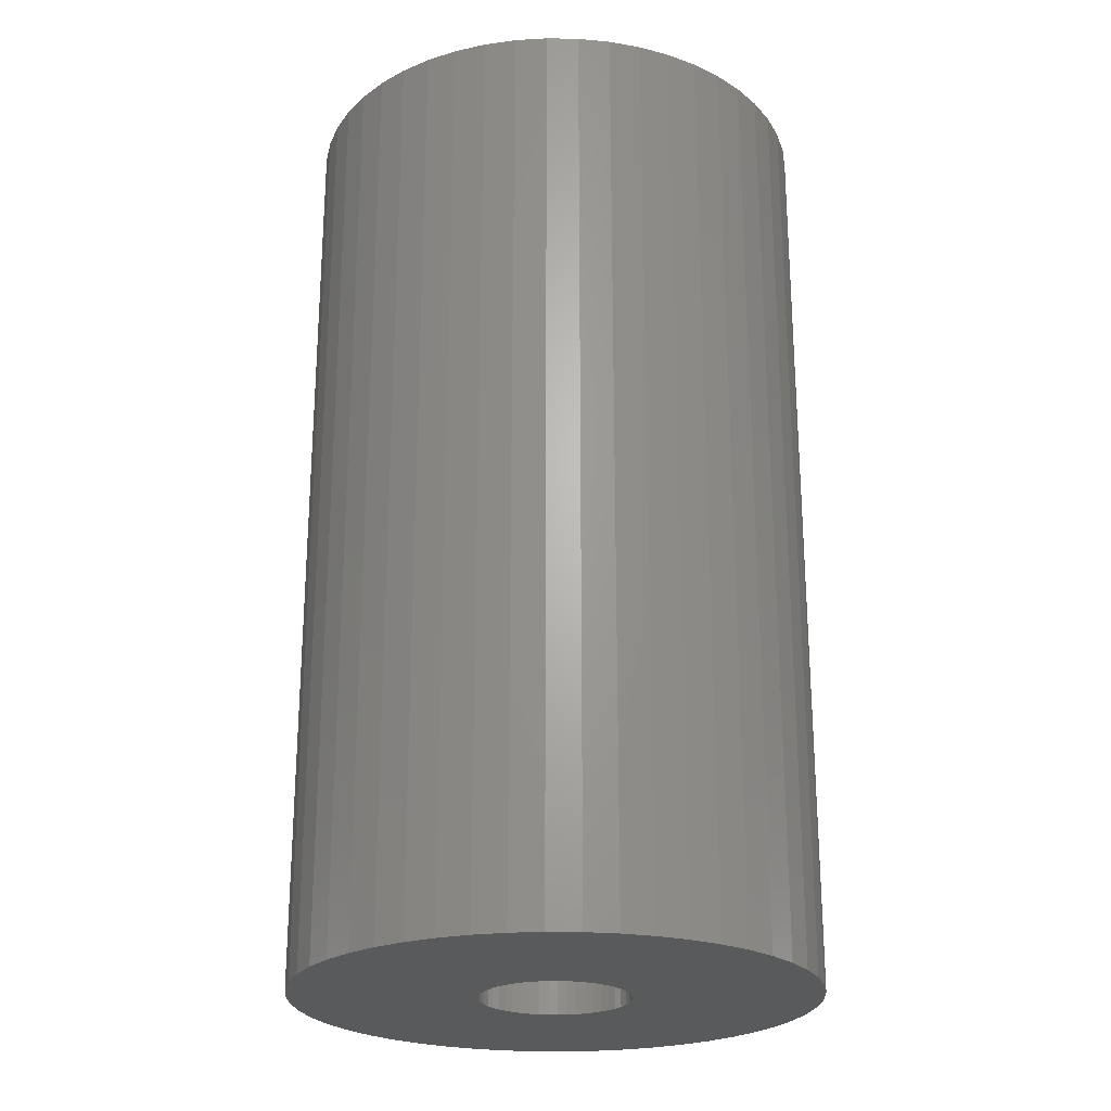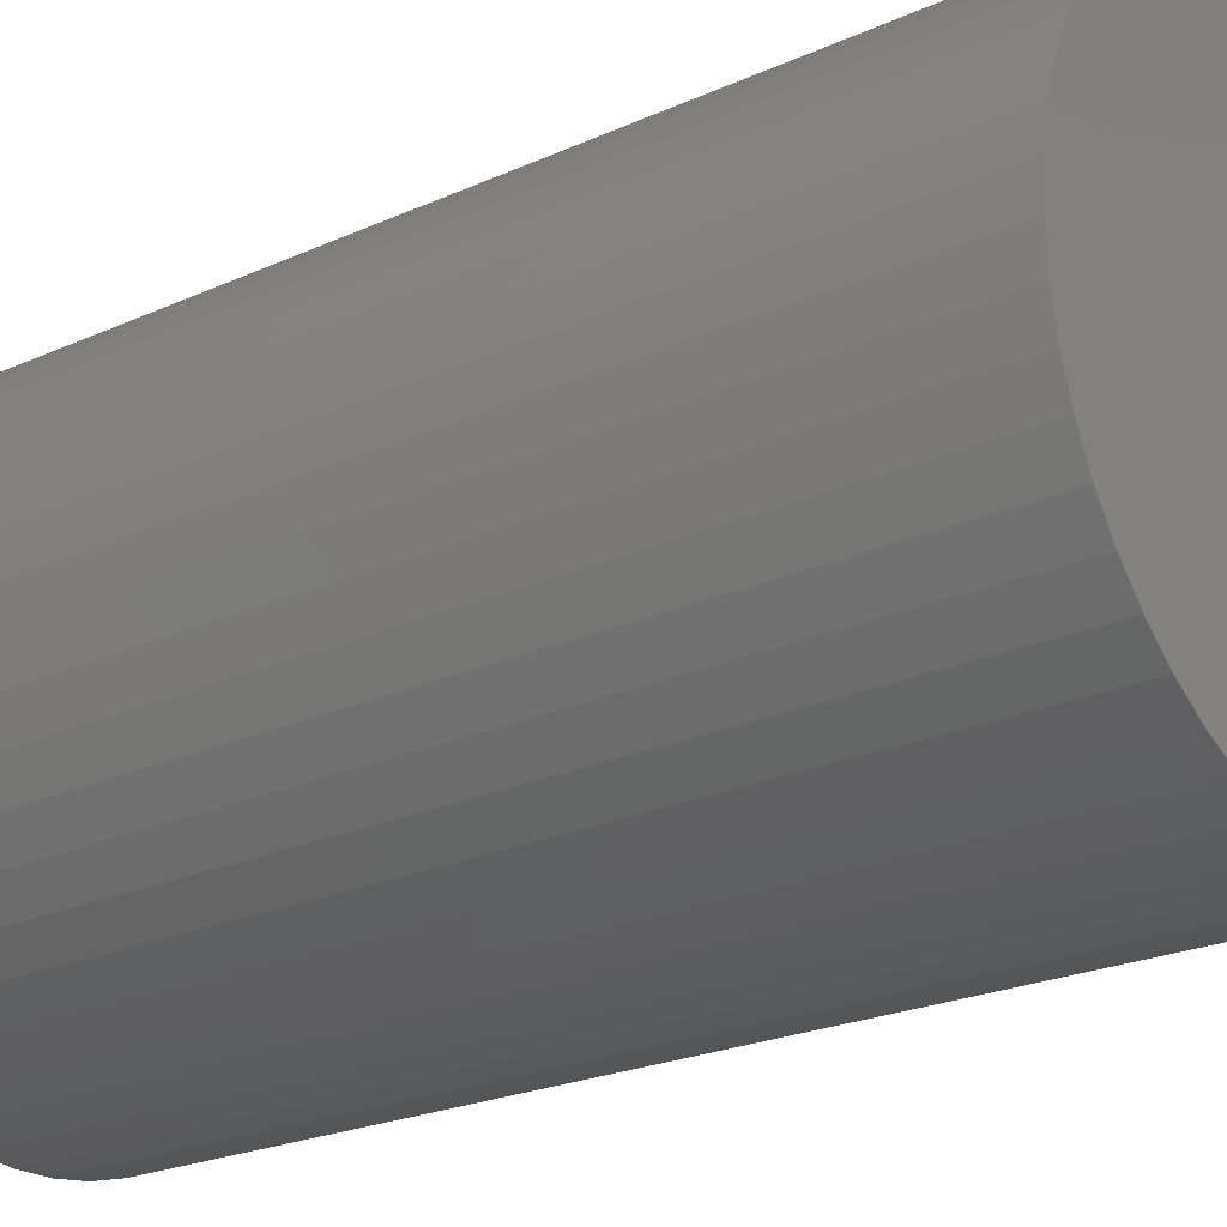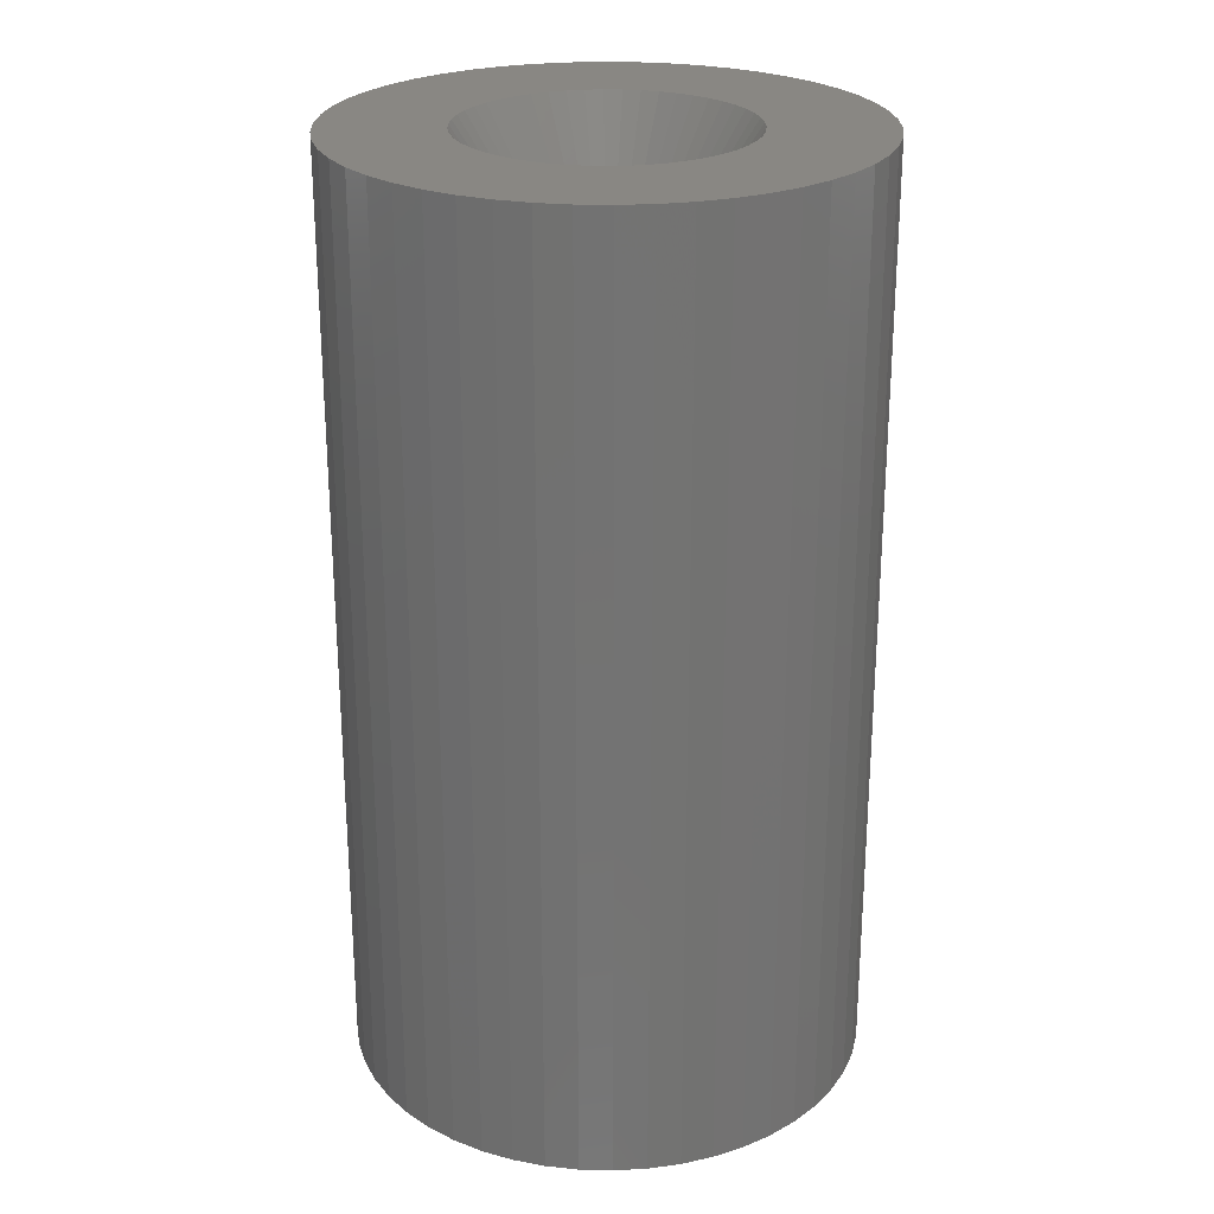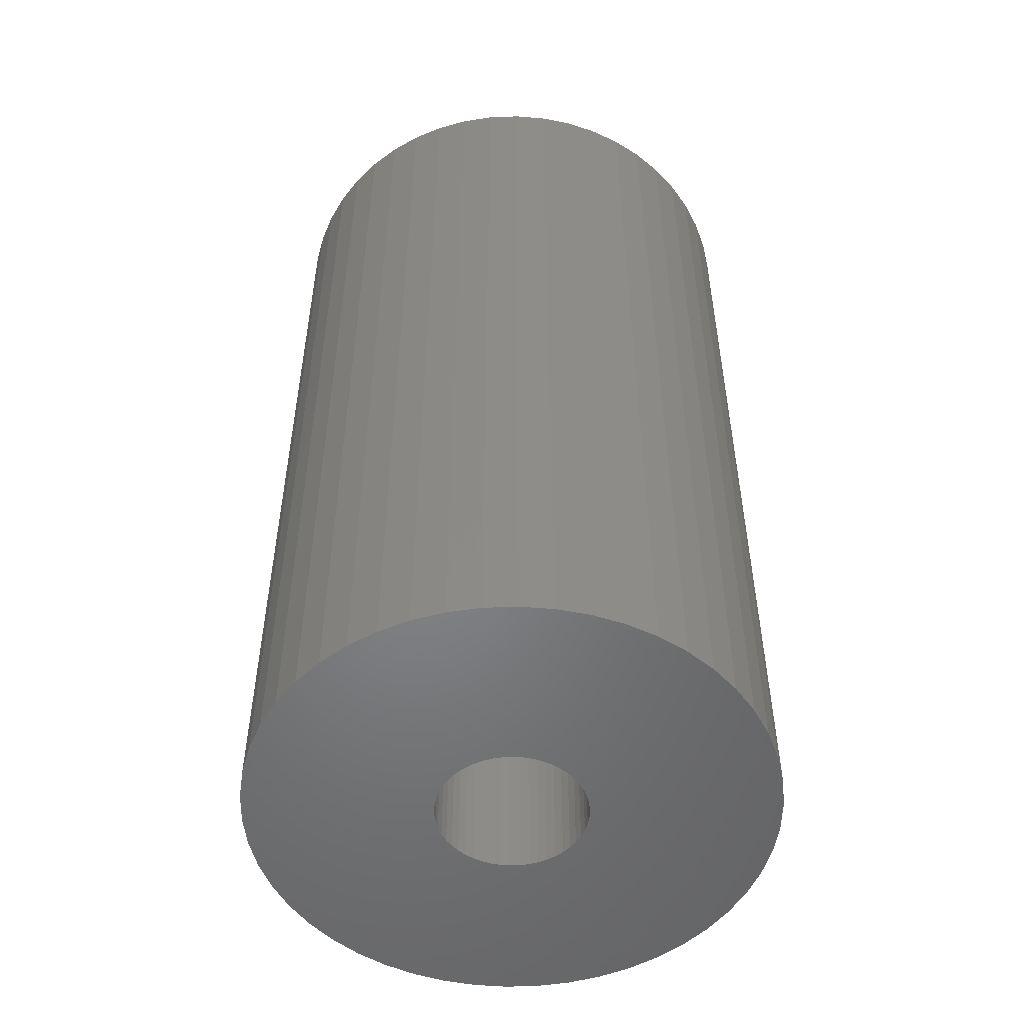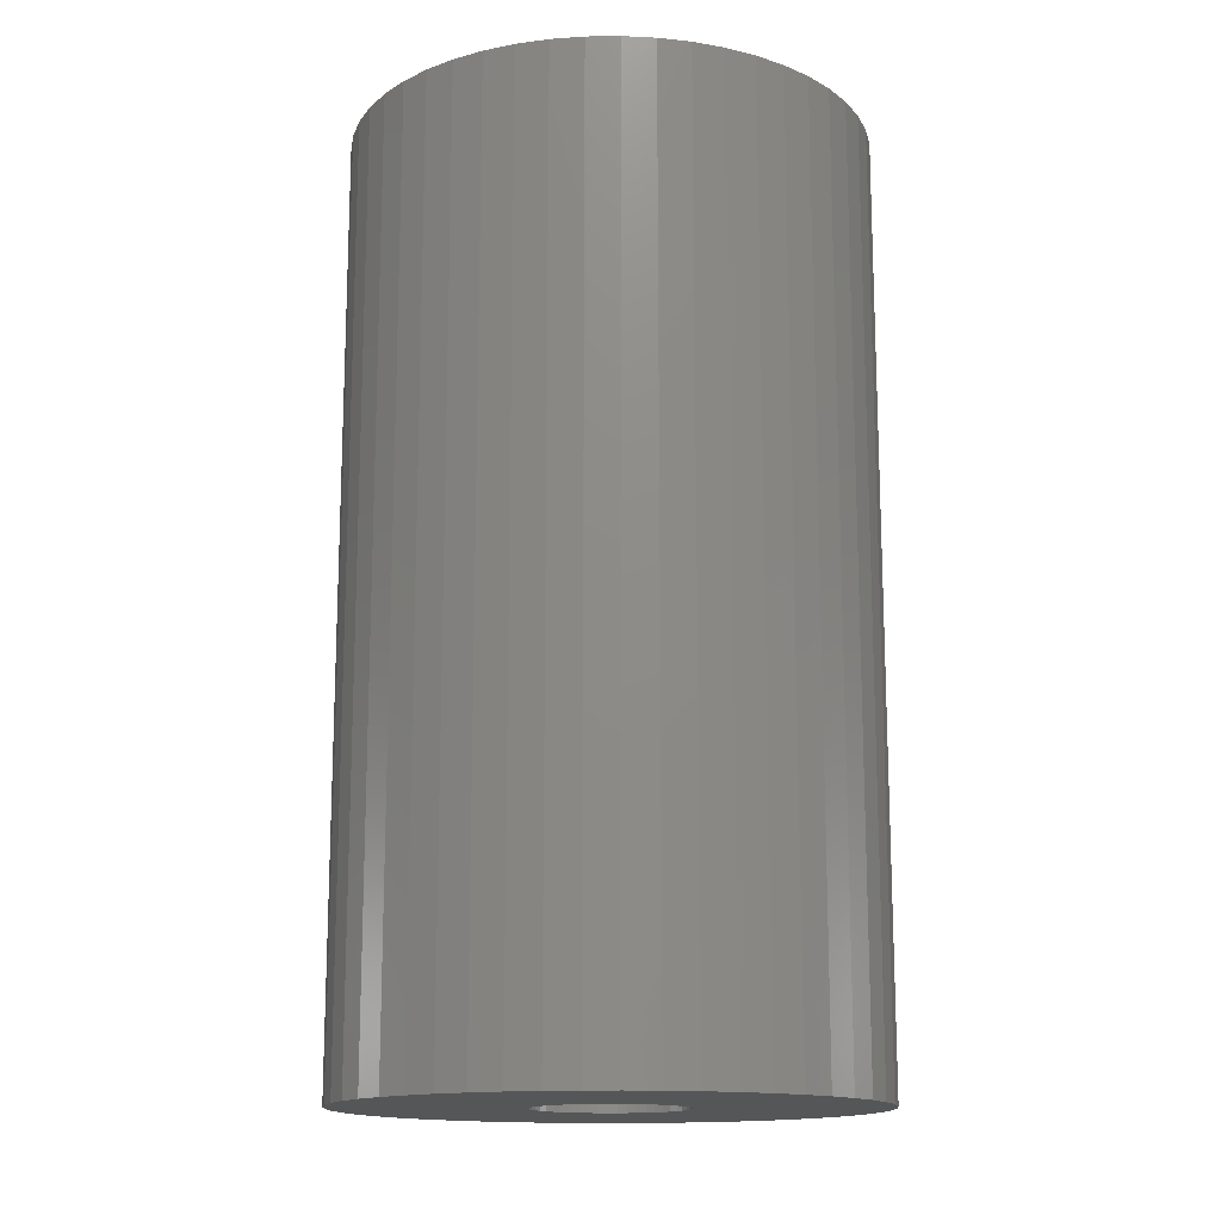
<metadata>
{"format":"stl","ext":"stl","renderer":"f3d","projection":"perspective","resolution":1024,"background":"white","views":[{"elev":-23.9,"azim":-138.4,"up":"+Z"},{"elev":-21.9,"azim":129.0,"up":"+Y"},{"elev":25.0,"azim":-170.5,"up":"+Z"},{"elev":-52.0,"azim":-62.5,"up":"+Z"},{"elev":-14.9,"azim":8.7,"up":"+Z"}]}
</metadata>
<code>
# stl→obj: 250 verts, 500 faces
v 5.4 0 0
v 10 0 0
v 9.921 1.253 0
v 5.357 0.6768 0
v 9.686 2.487 0
v 9.921 -1.253 0
v 5.23 1.343 0
v 9.298 3.681 0
v 5.357 -0.6768 0
v 5.021 1.988 0
v 8.763 4.818 0
v 9.686 -2.487 0
v 4.732 2.601 0
v 8.09 5.878 0
v 5.23 -1.343 0
v 4.369 3.174 0
v 7.29 6.845 0
v 9.298 -3.681 0
v 3.936 3.697 0
v 6.374 7.705 0
v 5.021 -1.988 0
v 8.763 -4.818 0
v 3.442 4.161 0
v 5.358 8.443 0
v 2.893 4.559 0
v 4.258 9.048 0
v 2.299 4.886 0
v 3.09 9.511 0
v 1.669 5.136 0
v 1.874 9.823 0
v 1.012 5.304 0
v 0.6279 9.98 0
v 0.3391 5.389 0
v -0.3391 5.389 0
v -0.6279 9.98 0
v -1.012 5.304 0
v -1.874 9.823 0
v -1.669 5.136 0
v -3.09 9.511 0
v -2.299 4.886 0
v -4.258 9.048 0
v -2.893 4.559 0
v -5.358 8.443 0
v -3.442 4.161 0
v -6.374 7.705 0
v -3.936 3.697 0
v -7.29 6.845 0
v -4.369 3.174 0
v -8.09 5.878 0
v -4.732 2.601 0
v -8.763 4.818 0
v -5.021 1.988 0
v 4.732 -2.601 0
v 8.09 -5.878 0
v 4.369 -3.174 0
v 7.29 -6.845 0
v 3.936 -3.697 0
v 6.374 -7.705 0
v 3.442 -4.161 0
v 5.358 -8.443 0
v 2.893 -4.559 0
v 4.258 -9.048 0
v 2.299 -4.886 0
v 3.09 -9.511 0
v 1.669 -5.136 0
v 1.874 -9.823 0
v 1.012 -5.304 0
v 0.6279 -9.98 0
v 0.3391 -5.389 0
v -0.3391 -5.389 0
v -0.6279 -9.98 0
v -1.012 -5.304 0
v -1.874 -9.823 0
v -1.669 -5.136 0
v -3.09 -9.511 0
v -2.299 -4.886 0
v -4.258 -9.048 0
v -2.893 -4.559 0
v -5.358 -8.443 0
v -3.442 -4.161 0
v -6.374 -7.705 0
v -3.936 -3.697 0
v -7.29 -6.845 0
v -4.369 -3.174 0
v -8.09 -5.878 0
v -4.732 -2.601 0
v -8.763 -4.818 0
v -5.021 -1.988 0
v -9.298 -3.681 0
v -5.23 -1.343 0
v -9.686 -2.487 0
v -5.357 -0.6768 0
v -9.921 -1.253 0
v -5.4 0 0
v -9.298 3.681 0
v -5.23 1.343 0
v -9.686 2.487 0
v -5.357 0.6768 0
v -9.921 1.253 0
v -10 0 0
v 2.875 0 -36
v 10 0 -36
v 9.921 -1.253 -36
v 2.852 -0.3603 -36
v 9.686 -2.487 -36
v 9.921 1.253 -36
v 2.785 -0.715 -36
v 9.298 -3.681 -36
v 2.852 0.3603 -36
v 2.673 -1.058 -36
v 8.763 -4.818 -36
v 9.686 2.487 -36
v 2.519 -1.385 -36
v 8.09 -5.878 -36
v 2.785 0.715 -36
v 2.326 -1.69 -36
v 7.29 -6.845 -36
v 9.298 3.681 -36
v 2.096 -1.968 -36
v 6.374 -7.705 -36
v 2.673 1.058 -36
v 1.833 -2.215 -36
v 5.358 -8.443 -36
v 8.763 4.818 -36
v 1.54 -2.427 -36
v 4.258 -9.048 -36
v 2.519 1.385 -36
v 1.224 -2.601 -36
v 3.09 -9.511 -36
v 8.09 5.878 -36
v 2.326 1.69 -36
v 0.8884 -2.734 -36
v 1.874 -9.823 -36
v 0.5387 -2.824 -36
v 0.6279 -9.98 -36
v 0.1805 -2.869 -36
v -0.1805 -2.869 -36
v -0.6279 -9.98 -36
v -0.5387 -2.824 -36
v -1.874 -9.823 -36
v -0.8884 -2.734 -36
v -3.09 -9.511 -36
v -1.224 -2.601 -36
v -4.258 -9.048 -36
v -1.54 -2.427 -36
v -5.358 -8.443 -36
v -1.833 -2.215 -36
v -6.374 -7.705 -36
v -2.096 -1.968 -36
v -7.29 -6.845 -36
v -8.09 -5.878 -36
v -2.326 -1.69 -36
v 7.29 6.845 -36
v 2.096 1.968 -36
v 6.374 7.705 -36
v 1.833 2.215 -36
v 5.358 8.443 -36
v 1.54 2.427 -36
v 4.258 9.048 -36
v 1.224 2.601 -36
v 3.09 9.511 -36
v 0.8884 2.734 -36
v 1.874 9.823 -36
v 0.5387 2.824 -36
v 0.6279 9.98 -36
v 0.1805 2.869 -36
v -0.1805 2.869 -36
v -0.6279 9.98 -36
v -0.5387 2.824 -36
v -1.874 9.823 -36
v -0.8884 2.734 -36
v -3.09 9.511 -36
v -1.224 2.601 -36
v -4.258 9.048 -36
v -1.54 2.427 -36
v -5.358 8.443 -36
v -1.833 2.215 -36
v -6.374 7.705 -36
v -2.096 1.968 -36
v -7.29 6.845 -36
v -2.326 1.69 -36
v -8.09 5.878 -36
v -2.519 1.385 -36
v -8.763 4.818 -36
v -2.673 1.058 -36
v -9.298 3.681 -36
v -2.785 0.715 -36
v -9.686 2.487 -36
v -2.852 0.3603 -36
v -9.921 1.253 -36
v -2.875 0 -36
v -2.519 -1.385 -36
v -8.763 -4.818 -36
v -2.673 -1.058 -36
v -9.298 -3.681 -36
v -2.785 -0.715 -36
v -9.686 -2.487 -36
v -2.852 -0.3603 -36
v -9.921 -1.253 -36
v -10 0 -36
v 2.673 -1.058 -3.9
v 2.519 -1.385 -3.9
v 2.875 0 -3.9
v 2.852 0.3603 -3.9
v -2.519 -1.385 -3.9
v 1.224 -2.601 -3.9
v 2.785 -0.715 -3.9
v 2.096 -1.968 -3.9
v 0.5387 -2.824 -3.9
v 0.1805 -2.869 -3.9
v -0.5387 -2.824 -3.9
v -2.785 -0.715 -3.9
v -2.852 -0.3603 -3.9
v -2.519 1.385 -3.9
v -2.326 1.69 -3.9
v 1.833 2.215 -3.9
v 1.54 2.427 -3.9
v 2.326 -1.69 -3.9
v -1.54 -2.427 -3.9
v -1.833 -2.215 -3.9
v -0.8884 -2.734 -3.9
v -1.224 -2.601 -3.9
v -1.224 2.601 -3.9
v -2.785 0.715 -3.9
v 2.519 1.385 -3.9
v 2.852 -0.3603 -3.9
v 1.54 -2.427 -3.9
v 1.833 -2.215 -3.9
v -2.326 -1.69 -3.9
v -0.8884 2.734 -3.9
v -0.5387 2.824 -3.9
v -2.852 0.3603 -3.9
v 2.785 0.715 -3.9
v 0.5387 2.824 -3.9
v 0.1805 2.869 -3.9
v 0.8884 -2.734 -3.9
v -2.673 -1.058 -3.9
v -2.096 -1.968 -3.9
v -0.1805 -2.869 -3.9
v -2.096 1.968 -3.9
v -1.833 2.215 -3.9
v -2.875 0 -3.9
v -2.673 1.058 -3.9
v 2.096 1.968 -3.9
v 2.326 1.69 -3.9
v -0.1805 2.869 -3.9
v -1.54 2.427 -3.9
v 2.673 1.058 -3.9
v 1.224 2.601 -3.9
v 0.8884 2.734 -3.9
f 1 2 3
f 4 3 5
f 2 1 6
f 7 5 8
f 9 6 1
f 10 8 11
f 6 9 12
f 13 11 14
f 15 12 9
f 16 14 17
f 12 15 18
f 19 17 20
f 21 18 15
f 18 21 22
f 23 20 24
f 3 4 1
f 5 7 4
f 8 10 7
f 11 13 10
f 14 16 13
f 25 24 26
f 17 19 16
f 20 23 19
f 27 26 28
f 24 25 23
f 26 27 25
f 29 28 30
f 28 29 27
f 30 31 29
f 32 31 30
f 32 33 31
f 32 34 33
f 35 34 32
f 35 36 34
f 37 36 35
f 36 37 38
f 39 38 37
f 38 39 40
f 41 40 39
f 40 41 42
f 43 42 41
f 42 43 44
f 45 44 43
f 44 45 46
f 47 46 45
f 46 47 48
f 49 48 47
f 48 49 50
f 51 50 49
f 50 51 52
f 53 22 21
f 22 53 54
f 55 54 53
f 54 55 56
f 57 56 55
f 56 57 58
f 59 58 57
f 58 59 60
f 61 60 59
f 60 61 62
f 63 62 61
f 62 63 64
f 65 64 63
f 64 65 66
f 67 66 65
f 67 68 66
f 69 68 67
f 70 68 69
f 70 71 68
f 72 71 70
f 73 72 74
f 72 73 71
f 75 74 76
f 77 76 78
f 74 75 73
f 79 78 80
f 81 80 82
f 76 77 75
f 83 82 84
f 85 84 86
f 87 86 88
f 89 88 90
f 91 90 92
f 78 79 77
f 93 92 94
f 95 52 51
f 80 81 79
f 52 95 96
f 82 83 81
f 97 96 95
f 84 85 83
f 96 97 98
f 86 87 85
f 99 98 97
f 88 89 87
f 98 99 94
f 90 91 89
f 100 94 99
f 92 93 91
f 94 100 93
f 101 102 103
f 104 103 105
f 102 101 106
f 107 105 108
f 109 106 101
f 110 108 111
f 106 109 112
f 113 111 114
f 115 112 109
f 116 114 117
f 112 115 118
f 119 117 120
f 121 118 115
f 122 120 123
f 118 121 124
f 125 123 126
f 127 124 121
f 128 126 129
f 124 127 130
f 131 130 127
f 103 104 101
f 105 107 104
f 108 110 107
f 111 113 110
f 114 116 113
f 117 119 116
f 132 129 133
f 120 122 119
f 123 125 122
f 126 128 125
f 129 132 128
f 134 133 135
f 133 134 132
f 135 136 134
f 135 137 136
f 138 137 135
f 137 138 139
f 140 139 138
f 139 140 141
f 142 141 140
f 141 142 143
f 144 143 142
f 143 144 145
f 146 145 144
f 145 146 147
f 148 147 146
f 147 148 149
f 150 149 148
f 151 152 150
f 149 150 152
f 130 131 153
f 154 153 131
f 153 154 155
f 156 155 154
f 155 156 157
f 158 157 156
f 157 158 159
f 160 159 158
f 159 160 161
f 162 161 160
f 161 162 163
f 164 163 162
f 163 164 165
f 166 165 164
f 167 165 166
f 168 167 169
f 167 168 165
f 170 169 171
f 172 171 173
f 174 173 175
f 176 175 177
f 169 170 168
f 178 177 179
f 180 179 181
f 182 181 183
f 184 183 185
f 186 185 187
f 188 187 189
f 171 172 170
f 190 189 191
f 152 151 192
f 193 192 151
f 173 174 172
f 192 193 194
f 175 176 174
f 195 194 193
f 177 178 176
f 194 195 196
f 179 180 178
f 197 196 195
f 181 182 180
f 196 197 198
f 183 184 182
f 199 198 197
f 185 186 184
f 198 199 191
f 187 188 186
f 200 191 199
f 189 190 188
f 191 200 190
f 21 201 202
f 1 4 203
f 203 4 204
f 86 205 88
f 65 63 206
f 9 1 203
f 15 9 207
f 57 55 208
f 53 21 202
f 69 209 210
f 72 211 74
f 212 213 92
f 214 215 48
f 216 23 217
f 21 15 207
f 21 207 201
f 55 53 202
f 55 218 208
f 63 61 206
f 219 220 80
f 84 205 86
f 221 222 74
f 223 38 40
f 224 96 98
f 10 13 225
f 9 226 207
f 55 202 218
f 67 65 209
f 67 209 69
f 61 227 206
f 57 208 228
f 88 212 90
f 90 212 92
f 229 205 84
f 80 220 82
f 222 219 78
f 230 231 38
f 232 224 98
f 204 4 233
f 234 33 235
f 9 203 226
f 65 236 209
f 61 59 227
f 59 57 228
f 59 228 227
f 237 212 88
f 220 238 82
f 210 70 69
f 70 210 239
f 74 222 76
f 76 222 78
f 78 219 80
f 231 34 36
f 231 36 38
f 240 46 48
f 223 40 42
f 241 44 46
f 240 241 46
f 213 242 92
f 224 52 96
f 243 214 52
f 7 10 233
f 4 7 233
f 16 19 244
f 225 16 245
f 13 16 225
f 29 31 234
f 246 34 231
f 246 33 34
f 33 246 235
f 65 206 236
f 205 237 88
f 82 238 84
f 238 229 84
f 70 211 72
f 70 239 211
f 211 221 74
f 247 223 42
f 247 42 44
f 241 247 44
f 214 50 52
f 214 48 50
f 92 242 94
f 242 98 94
f 242 232 98
f 233 10 248
f 245 16 244
f 19 23 216
f 249 29 250
f 23 25 217
f 234 31 33
f 27 29 249
f 250 29 234
f 223 230 38
f 215 240 48
f 224 243 52
f 248 10 225
f 244 19 216
f 25 27 249
f 217 25 249
f 127 245 131
f 245 127 225
f 162 249 250
f 249 162 160
f 173 230 223
f 230 173 171
f 243 183 214
f 183 243 185
f 107 226 104
f 226 107 207
f 156 244 216
f 244 156 154
f 160 217 249
f 217 160 158
f 232 187 224
f 187 232 189
f 215 179 240
f 179 215 181
f 169 246 231
f 246 169 167
f 179 241 240
f 241 179 177
f 101 204 109
f 204 101 203
f 131 244 154
f 244 131 245
f 167 235 246
f 235 167 166
f 164 250 234
f 250 164 162
f 158 216 217
f 216 158 156
f 242 189 232
f 189 242 191
f 224 185 243
f 185 224 187
f 214 181 215
f 181 214 183
f 171 231 230
f 231 171 169
f 177 247 241
f 247 177 175
f 175 223 247
f 223 175 173
f 104 203 101
f 203 104 226
f 134 210 209
f 210 134 136
f 121 225 127
f 225 121 248
f 115 248 121
f 248 115 233
f 109 233 115
f 233 109 204
f 166 234 235
f 234 166 164
f 113 201 110
f 201 113 202
f 110 207 107
f 207 110 201
f 119 228 208
f 228 119 122
f 119 218 116
f 218 119 208
f 116 202 113
f 202 116 218
f 213 191 242
f 191 213 198
f 212 198 213
f 198 212 196
f 205 194 237
f 194 205 192
f 147 238 220
f 238 147 149
f 128 236 206
f 236 128 132
f 132 209 236
f 209 132 134
f 122 227 228
f 227 122 125
f 125 206 227
f 206 125 128
f 141 222 221
f 222 141 143
f 136 239 210
f 239 136 137
f 137 211 239
f 211 137 139
f 139 221 211
f 221 139 141
f 145 220 219
f 220 145 147
f 237 196 212
f 196 237 194
f 238 152 229
f 152 238 149
f 229 192 205
f 192 229 152
f 143 219 222
f 219 143 145
f 8 124 11
f 124 8 118
f 188 95 186
f 95 188 97
f 11 130 14
f 130 11 124
f 161 30 28
f 30 161 163
f 159 28 26
f 28 159 161
f 172 41 39
f 41 172 174
f 186 51 184
f 51 186 95
f 6 102 2
f 102 6 103
f 129 62 64
f 62 129 126
f 163 32 30
f 32 163 165
f 182 47 180
f 47 182 49
f 174 43 41
f 43 174 176
f 168 37 35
f 37 168 170
f 176 45 43
f 45 176 178
f 2 106 3
f 106 2 102
f 18 105 12
f 105 18 108
f 140 71 73
f 71 140 138
f 133 64 66
f 64 133 129
f 3 112 5
f 112 3 106
f 5 118 8
f 118 5 112
f 153 20 17
f 20 153 155
f 165 35 32
f 35 165 168
f 155 24 20
f 24 155 157
f 157 26 24
f 26 157 159
f 200 99 190
f 99 200 100
f 178 47 45
f 47 178 180
f 12 103 6
f 103 12 105
f 142 73 75
f 73 142 140
f 135 66 68
f 66 135 133
f 14 153 17
f 153 14 130
f 190 97 188
f 97 190 99
f 184 49 182
f 49 184 51
f 170 39 37
f 39 170 172
f 126 60 62
f 60 126 123
f 56 114 54
f 114 56 117
f 54 111 22
f 111 54 114
f 144 75 77
f 75 144 142
f 199 100 200
f 100 199 93
f 195 91 197
f 91 195 89
f 150 85 151
f 85 150 83
f 120 56 58
f 56 120 117
f 123 58 60
f 58 123 120
f 22 108 18
f 108 22 111
f 150 81 83
f 81 150 148
f 138 68 71
f 68 138 135
f 148 79 81
f 79 148 146
f 146 77 79
f 77 146 144
f 197 93 199
f 93 197 91
f 151 87 193
f 87 151 85
f 193 89 195
f 89 193 87

</code>
